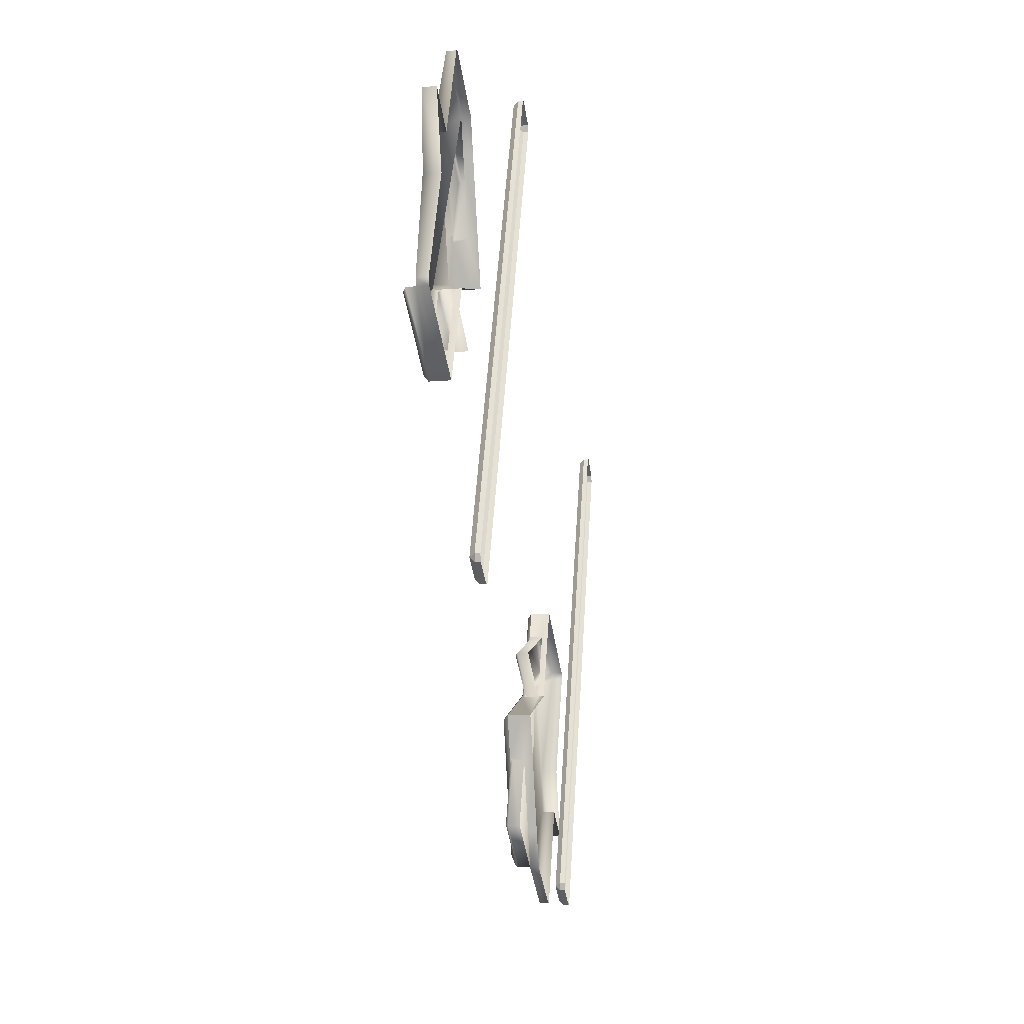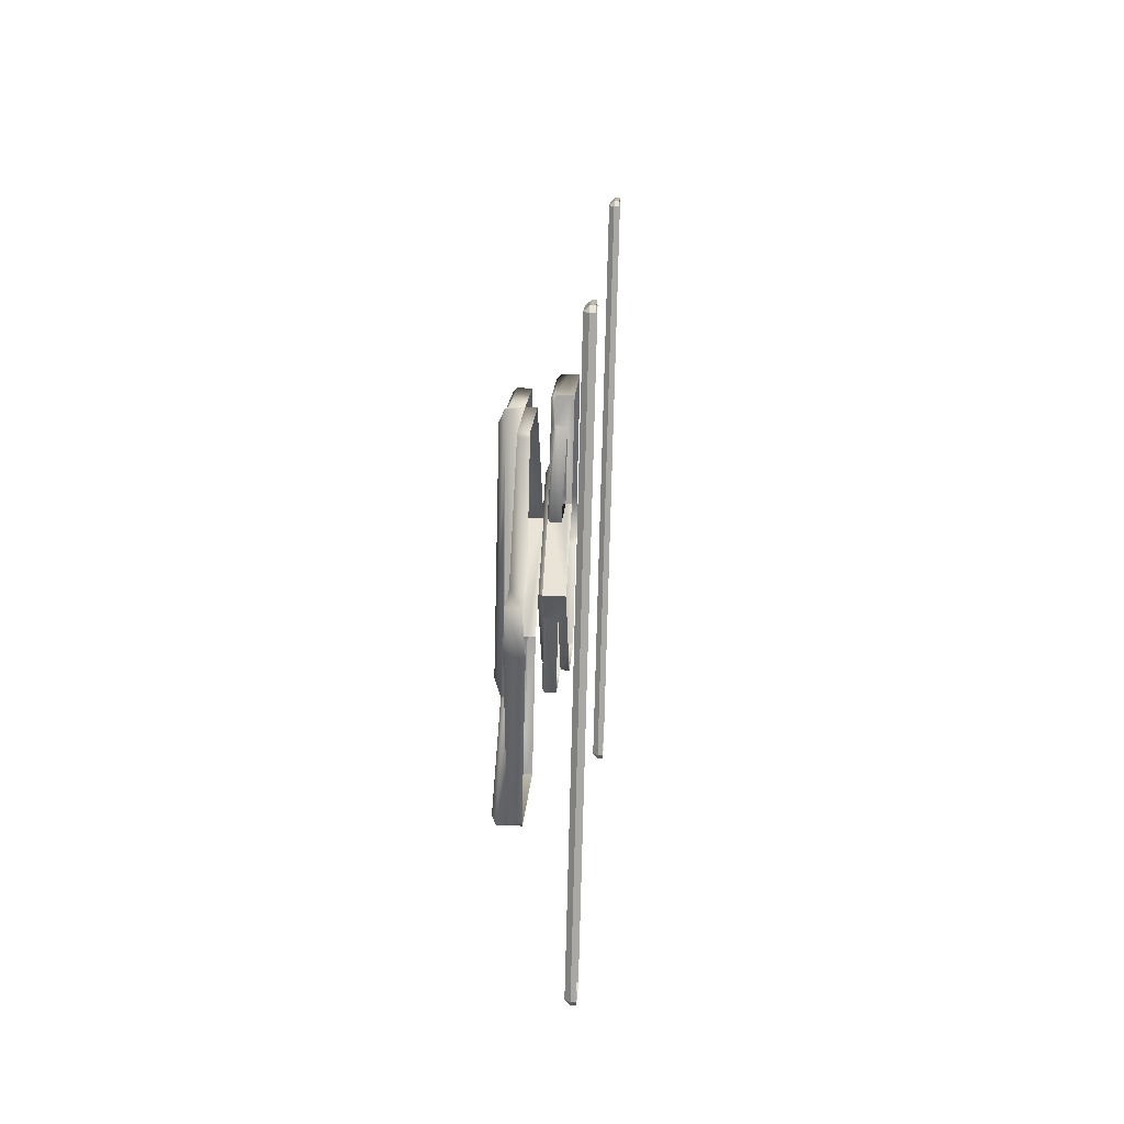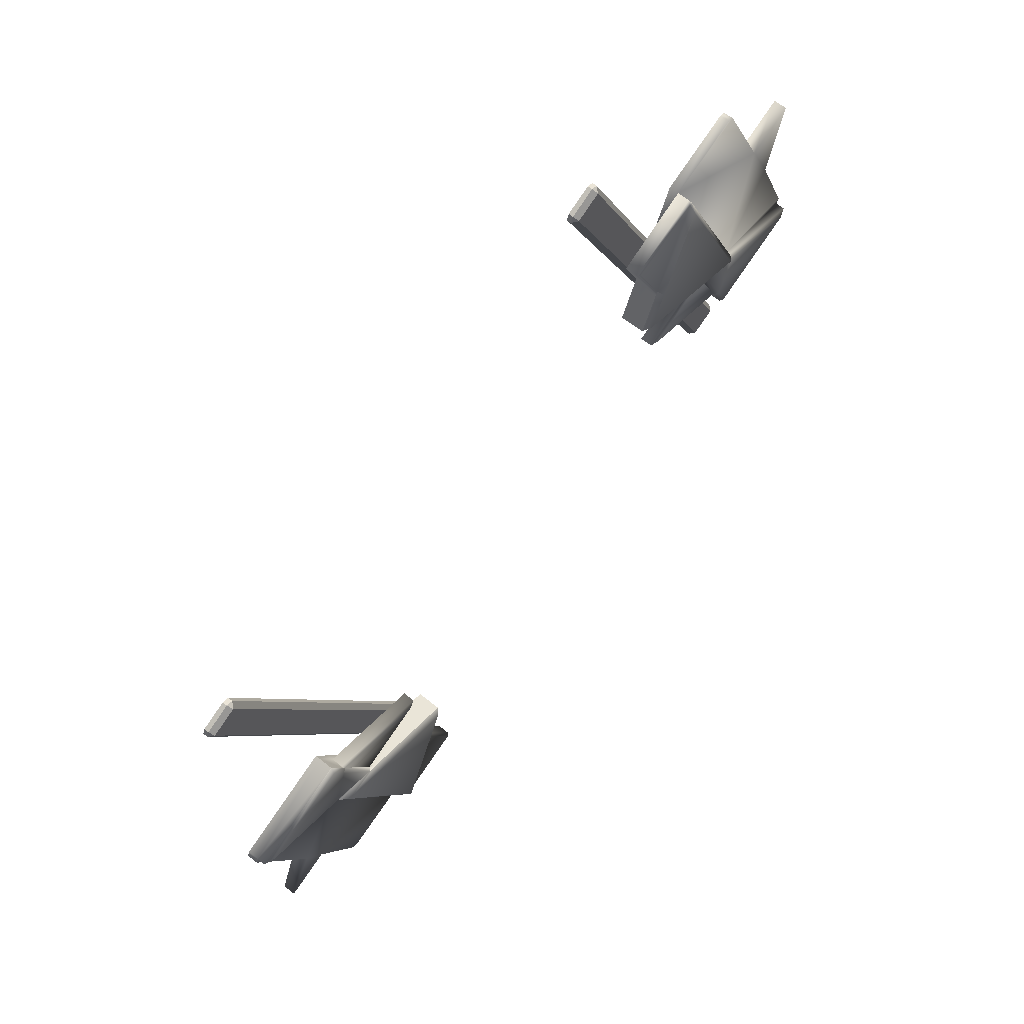
<metadata>
{"format":"obj","ext":"obj","renderer":"f3d","projection":"perspective","resolution":1024,"background":"white","views":[{"elev":-15.9,"azim":-171.2,"up":"+Z"},{"elev":39.1,"azim":-176.6,"up":"+Z"},{"elev":65.0,"azim":38.7,"up":"+Z"}]}
</metadata>
<code>
g InnerParts
v 0.0001249 -7.127e-05 -0.001704
v 0.0001845 -0.0001435 -0.001676
v 0.0001845 3.174e-05 -0.001744
v 6.898e-05 -7.127e-05 -0.001704
v 0.0001249 -7.127e-05 -0.001704
v -0.0001671 -7.127e-05 -0.001704
v -0.0002929 -0.002088 -0.0009239
v -0.0002929 -7.127e-05 -0.001704
v -0.0001083 -0.002088 -0.0009239
v 0.0001845 -0.002088 -0.0009239
v -0.0009977 0.001935 -0.007682
v -0.0009977 0.001803 -0.007633
v -0.0008977 0.001894 -0.007591
v -0.0009977 -0.002842 0.002782
v -0.0008977 -0.002801 0.002691
v -0.0009977 -0.002892 0.00265
v -0.0009977 0.002459 -0.007443
v -0.0008977 0.002418 -0.007352
v -0.0009977 0.002509 -0.00731
v -0.0009977 -0.002318 0.003022
v -0.0009977 -0.002186 0.002972
v -0.0008977 -0.002277 0.002931
v -0.0008977 -0.002277 0.002931
v -0.0009977 -0.002186 0.002972
v -0.0009977 0.002509 -0.00731
v -0.0009977 0.001935 -0.007682
v -0.0008977 0.001894 -0.007591
v -0.0008977 0.002418 -0.007352
v -0.0009977 -0.002318 0.003022
v -0.0008977 -0.002277 0.002931
v -0.0008977 -0.002801 0.002691
v -0.0009977 -0.002892 0.00265
v -0.0008977 -0.002801 0.002691
v -0.0008977 0.001894 -0.007591
v 0.0001249 -0.01048 -0.00711
v 0.0001845 -0.01041 -0.007137
v 0.0001845 -0.01058 -0.00707
v 6.898e-05 -0.01048 -0.00711
v 0.0001249 -0.01048 -0.00711
v -0.0001671 -0.01048 -0.00711
v -0.0002929 -0.008461 -0.007889
v -0.0002929 -0.01048 -0.00711
v -0.0001083 -0.008461 -0.007889
v 0.0001845 -0.008461 -0.007889
v -0.0009977 -0.01248 -0.001131
v -0.0009977 -0.01235 -0.001181
v -0.0008977 -0.01244 -0.001222
v -0.0009977 -0.007707 -0.0116
v -0.0008977 -0.007748 -0.0115
v -0.0009977 -0.007658 -0.01146
v -0.0009977 -0.01301 -0.00137
v -0.0008977 -0.01297 -0.001461
v -0.0009977 -0.01306 -0.001503
v -0.0009977 -0.008231 -0.01183
v -0.0009977 -0.008364 -0.01179
v -0.0008977 -0.008273 -0.01174
v -0.0008977 -0.01297 -0.001461
v -0.0008977 -0.008273 -0.01174
v -0.0009977 -0.008364 -0.01179
v -0.0009977 -0.01235 -0.001181
v -0.0009977 -0.007658 -0.01146
v -0.0008977 -0.007748 -0.0115
v -0.0008977 -0.002277 0.002931
v -0.0009977 0.002509 -0.00731
v -0.0008977 0.002418 -0.007352
v -0.0009977 0.001935 -0.007682
v -0.0008977 0.002418 -0.007352
v -0.0009977 0.002459 -0.007443
v -0.0009977 -0.002318 0.003022
v -0.0008977 -0.002801 0.002691
v -0.0009977 -0.002842 0.002782
v -0.0009977 -0.002892 0.00265
v -0.0008977 0.001894 -0.007591
v -0.0009977 0.001803 -0.007633
v -0.0008977 -0.01297 -0.001461
v -0.0009977 -0.008364 -0.01179
v -0.0009977 -0.01306 -0.001503
v -0.0009977 -0.01235 -0.001181
v -0.0008977 -0.007748 -0.0115
v -0.0008977 -0.01244 -0.001222
v 0.0001311 -0.001743 -3.17e-05
v -0.0001083 -0.001743 -3.17e-05
v -0.0001083 -0.002387 0.001413
v 0.0001311 -0.002387 0.001413
v 0.0001845 -0.001716 3.864e-05
v 0.0001845 -0.002316 0.001386
v 0.0001845 -0.0009516 0.002017
v 0.0002929 -0.0009172 0.001805
v 0.0002929 -0.001642 -7e-05
v 0.0001311 -0.0009239 0.002088
v -0.0001083 -0.0009239 0.002088
v -0.0001083 -0.002387 0.001413
v 0.0002036 -0.0009227 0.002038
v 0.0001845 -0.0009023 0.00204
v -0.0001083 -0.0009239 0.002088
v 3.709e-05 0.0009239 -0.002088
v 0.0001068 0.0009213 -0.002085
v 0.0001845 0.0009239 -0.002085
v 0.0002929 0.000719 -0.001893
v 0.0002929 -0.001948 -0.0008619
v 0.0001845 3.174e-05 -0.001744
v 0.0001068 0.0009213 -0.002085
v 0.0001845 -0.0001435 -0.001676
v 0.0001845 -0.002088 -0.0009239
v 0.0001845 -0.001763 -8.155e-05
v 0.0001845 -0.001716 3.864e-05
v 0.0001845 -0.002088 -0.0009239
v 0.0001147 0.0005567 -0.003092
v 0.0001135 0.0006116 -0.003215
v 0.000112 0.0006123 -0.003215
v 5.832e-05 0.0005892 -0.003164
v 0.0001245 -0.001383 -0.002358
v 6.898e-05 -0.001528 -0.002363
v -0.0001671 -0.001528 -0.002363
v -0.0001671 0.0005892 -0.003164
v 6.898e-05 -7.127e-05 -0.001704
v -0.0001671 -7.127e-05 -0.001704
v -0.0001671 -0.001528 -0.002363
v 0.0001245 -4.825e-05 -0.001755
v 0.0001249 -7.127e-05 -0.001704
v 0.0001845 3.174e-05 -0.001744
v 0.0001845 0.00066 -0.003133
v 0.0001845 0.0009616 -0.002172
v 0.0001068 0.0009213 -0.002085
v 0.0001845 0.002739 -0.002851
v 0.0001072 0.002942 -0.002845
v 3.709e-05 0.0009239 -0.002088
v -7.338e-05 0.002942 -0.002845
v 0.0001077 0.0008619 -0.003774
v 8.86e-05 0.0008636 -0.003771
v 0.0001845 0.0008951 -0.003683
v -7.338e-05 0.002942 -0.002845
v -0.0002012 0.0008636 -0.003771
v 0.0001135 0.0006116 -0.003215
v 0.0001147 0.0005567 -0.003092
v 0.0001077 0.0008619 -0.003774
v -0.0002929 0.002942 -0.002845
v -0.0002929 0.0008636 -0.003771
v -7.338e-05 0.002991 -0.002708
v -0.0002929 0.002991 -0.002708
v -0.0002929 0.001951 -0.0003684
v 3.709e-05 0.001951 -0.0003684
v -3.376e-05 0.002463 0.00101
v -0.0002929 0.002463 0.00101
v -0.0001083 -0.001195 0.001388
v -0.0001083 -0.001743 -3.17e-05
v -0.0002929 -0.001743 -3.17e-05
v -0.0002929 -0.001195 0.001388
v -0.0001083 -0.0009239 0.002088
v -0.0002929 -0.0009239 0.002088
v -0.0002929 0.0005077 0.002694
v -0.0001083 0.0005077 0.002694
v -0.0002929 0.0006248 0.002649
v -0.0001046 0.0006248 0.002649
v -0.0002929 0.001534 0.0005976
v -3.376e-05 0.001534 0.0005976
v -0.0002929 -7.127e-05 -0.001704
v -0.0001671 -7.127e-05 -0.001704
v -0.0001671 0.0005892 -0.003164
v -0.0002929 0.0005892 -0.003164
v -3.376e-05 0.001534 0.0005976
v -3.376e-05 0.002463 0.00101
v 3.709e-05 0.001951 -0.0003684
v 3.709e-05 0.0009239 -0.002088
v -7.338e-05 0.002991 -0.002708
v -7.338e-05 0.002942 -0.002845
v -0.0001083 -0.0009239 0.002088
v -0.0001046 0.0006248 0.002649
v -0.0001083 0.0005077 0.002694
v -3.376e-05 0.001534 0.0005976
v -0.0002929 0.001534 0.0005976
v -0.0002929 0.002463 0.00101
v -3.376e-05 0.002463 0.00101
v 0.0001845 -0.001716 3.864e-05
v 0.0001845 -0.001763 -8.155e-05
v 0.0001311 -0.001743 -3.17e-05
v -0.0001083 -0.001743 -3.17e-05
v -0.0001083 -0.002088 -0.0009239
v 0.0001845 -0.002088 -0.0009239
v -0.0002929 -0.002088 -0.0009239
v -0.0002929 -0.001743 -3.17e-05
v -0.0009977 -0.002892 0.00265
v -0.0009977 0.001803 -0.007633
v -0.001092 0.001803 -0.007633
v -0.001092 -0.002892 0.00265
v -0.0008977 0.002418 -0.007352
v -0.0008977 0.001894 -0.007591
v -0.0008977 -0.002801 0.002691
v -0.0008977 -0.002277 0.002931
v -0.001092 -0.002318 0.003022
v -0.0009977 -0.002318 0.003022
v -0.0009977 -0.002842 0.002782
v -0.001092 -0.002842 0.002782
v -0.001092 -0.002186 0.002972
v -0.001092 0.002509 -0.00731
v -0.0009977 0.002509 -0.00731
v -0.0009977 -0.002186 0.002972
v -0.001092 0.002459 -0.007443
v -0.0009977 0.002459 -0.007443
v -0.0009977 0.002509 -0.00731
v -0.001092 0.002509 -0.00731
v -0.0009977 -0.002318 0.003022
v -0.001092 -0.002318 0.003022
v -0.001092 -0.002186 0.002972
v -0.0009977 -0.002186 0.002972
v -0.0009977 0.001935 -0.007682
v -0.001092 0.001935 -0.007682
v -0.001092 0.001803 -0.007633
v -0.0009977 0.001803 -0.007633
v -0.001092 -0.002842 0.002782
v -0.0009977 -0.002842 0.002782
v -0.0009977 -0.002892 0.00265
v -0.001092 -0.002892 0.00265
v -0.0009977 0.002459 -0.007443
v -0.001092 0.002459 -0.007443
v -0.001092 0.001935 -0.007682
v -0.0009977 0.001935 -0.007682
v 0.0001311 -0.008806 -0.008782
v -0.0001083 -0.008806 -0.008782
v -0.0001083 -0.008163 -0.01023
v 0.0001311 -0.008163 -0.01023
v 0.0001845 -0.008833 -0.008852
v 0.0001845 -0.008233 -0.0102
v 0.0001845 -0.009598 -0.01083
v 0.0002929 -0.009632 -0.01062
v 0.0002929 -0.008907 -0.008743
v 0.0001311 -0.009625 -0.0109
v -0.0001083 -0.009625 -0.0109
v -0.0001083 -0.008163 -0.01023
v 0.0002036 -0.009626 -0.01085
v 0.0001845 -0.009647 -0.01085
v -0.0001083 -0.009625 -0.0109
v 3.709e-05 -0.01147 -0.006725
v 0.0001068 -0.01147 -0.006728
v 0.0001845 -0.01147 -0.006729
v 0.0002929 -0.01127 -0.00692
v 0.0002929 -0.008601 -0.007951
v 0.0001845 -0.01058 -0.00707
v 0.0001068 -0.01147 -0.006728
v 0.0001845 -0.01041 -0.007137
v 0.0001845 -0.008461 -0.007889
v 0.0001845 -0.008786 -0.008732
v 0.0001845 -0.008833 -0.008852
v 0.0001845 -0.008461 -0.007889
v 0.0001147 -0.01111 -0.005721
v 0.0001135 -0.01116 -0.005598
v 0.000112 -0.01116 -0.005598
v 5.832e-05 -0.01114 -0.005649
v 0.0001245 -0.009166 -0.006455
v 6.898e-05 -0.009021 -0.006451
v -0.0001671 -0.009021 -0.006451
v -0.0001671 -0.01114 -0.005649
v 6.898e-05 -0.01048 -0.00711
v -0.0001671 -0.01048 -0.00711
v -0.0001671 -0.009021 -0.006451
v 0.0001245 -0.0105 -0.007059
v 0.0001249 -0.01048 -0.00711
v 0.0001845 -0.01058 -0.00707
v 0.0001845 -0.01121 -0.00568
v 0.0001845 -0.01151 -0.006641
v 0.0001068 -0.01147 -0.006728
v 0.0001845 -0.01329 -0.005962
v 0.0001072 -0.01349 -0.005968
v 3.709e-05 -0.01147 -0.006725
v -7.338e-05 -0.01349 -0.005968
v 0.0001077 -0.01141 -0.005039
v 8.86e-05 -0.01141 -0.005042
v 0.0001845 -0.01144 -0.00513
v -7.338e-05 -0.01349 -0.005968
v -0.0002012 -0.01141 -0.005042
v 0.0001135 -0.01116 -0.005598
v 0.0001147 -0.01111 -0.005721
v 0.0001077 -0.01141 -0.005039
v -0.0002929 -0.01349 -0.005968
v -0.0002929 -0.01141 -0.005042
v -7.338e-05 -0.01354 -0.006105
v -0.0002929 -0.01354 -0.006105
v -0.0002929 -0.0125 -0.008445
v 3.709e-05 -0.0125 -0.008445
v -3.376e-05 -0.01301 -0.009823
v -0.0002929 -0.01301 -0.009823
v -0.0001083 -0.009354 -0.0102
v -0.0001083 -0.008806 -0.008782
v -0.0002929 -0.008806 -0.008782
v -0.0002929 -0.009354 -0.0102
v -0.0001083 -0.009625 -0.0109
v -0.0002929 -0.009625 -0.0109
v -0.0002929 -0.01106 -0.01151
v -0.0001083 -0.01106 -0.01151
v -0.0002929 -0.01117 -0.01146
v -0.0001046 -0.01117 -0.01146
v -0.0002929 -0.01208 -0.009411
v -3.376e-05 -0.01208 -0.009411
v -0.0002929 -0.01048 -0.00711
v -0.0001671 -0.01048 -0.00711
v -0.0001671 -0.01114 -0.005649
v -0.0002929 -0.01114 -0.005649
v -3.376e-05 -0.01208 -0.009411
v -3.376e-05 -0.01301 -0.009823
v 3.709e-05 -0.0125 -0.008445
v 3.709e-05 -0.01147 -0.006725
v -7.338e-05 -0.01354 -0.006105
v -7.338e-05 -0.01349 -0.005968
v -0.0001083 -0.009625 -0.0109
v -0.0001046 -0.01117 -0.01146
v -0.0001083 -0.01106 -0.01151
v -3.376e-05 -0.01208 -0.009411
v -0.0002929 -0.01208 -0.009411
v -0.0002929 -0.01301 -0.009823
v -3.376e-05 -0.01301 -0.009823
v 0.0001845 -0.008833 -0.008852
v 0.0001845 -0.008786 -0.008732
v 0.0001311 -0.008806 -0.008782
v -0.0001083 -0.008806 -0.008782
v -0.0001083 -0.008461 -0.007889
v 0.0001845 -0.008461 -0.007889
v -0.0002929 -0.008461 -0.007889
v -0.0002929 -0.008806 -0.008782
v -0.0009977 -0.007658 -0.01146
v -0.0009977 -0.01235 -0.001181
v -0.001092 -0.01235 -0.001181
v -0.001092 -0.007658 -0.01146
v -0.0008977 -0.01297 -0.001461
v -0.0008977 -0.01244 -0.001222
v -0.0008977 -0.007748 -0.0115
v -0.0008977 -0.008273 -0.01174
v -0.001092 -0.008231 -0.01183
v -0.0009977 -0.008231 -0.01183
v -0.0009977 -0.007707 -0.0116
v -0.001092 -0.007707 -0.0116
v -0.001092 -0.008364 -0.01179
v -0.001092 -0.01306 -0.001503
v -0.0009977 -0.01306 -0.001503
v -0.0009977 -0.008364 -0.01179
v -0.001092 -0.01301 -0.00137
v -0.0009977 -0.01301 -0.00137
v -0.0009977 -0.01306 -0.001503
v -0.001092 -0.01306 -0.001503
v -0.0009977 -0.008231 -0.01183
v -0.001092 -0.008231 -0.01183
v -0.001092 -0.008364 -0.01179
v -0.0009977 -0.008364 -0.01179
v -0.0009977 -0.01301 -0.00137
v -0.0009977 -0.01248 -0.001131
v -0.0008977 -0.01244 -0.001222
v -0.0008977 -0.01297 -0.001461
v -0.0009977 -0.007707 -0.0116
v -0.0009977 -0.008231 -0.01183
v -0.0008977 -0.008273 -0.01174
v -0.0008977 -0.007748 -0.0115
v -0.0009977 -0.01248 -0.001131
v -0.001092 -0.01248 -0.001131
v -0.001092 -0.01235 -0.001181
v -0.0009977 -0.01235 -0.001181
v -0.001092 -0.007707 -0.0116
v -0.0009977 -0.007707 -0.0116
v -0.0009977 -0.007658 -0.01146
v -0.001092 -0.007658 -0.01146
v -0.0009977 -0.01301 -0.00137
v -0.001092 -0.01301 -0.00137
v -0.001092 -0.01248 -0.001131
v -0.0009977 -0.01248 -0.001131
v -0.0002929 0.0005892 -0.003164
v -0.0002012 0.0008636 -0.003771
v -0.0002929 0.0008636 -0.003771
v -0.0001671 0.0005892 -0.003164
v 0.000112 0.0006123 -0.003215
v 5.832e-05 0.0005892 -0.003164
v 8.86e-05 0.0008636 -0.003771
v 0.0001135 0.0006116 -0.003215
v 0.0001077 0.0008619 -0.003774
v -0.0002929 -0.01114 -0.005649
v -0.0002012 -0.01141 -0.005042
v -0.0002929 -0.01141 -0.005042
v -0.0001671 -0.01114 -0.005649
v 0.000112 -0.01116 -0.005598
v 5.832e-05 -0.01114 -0.005649
v 8.86e-05 -0.01141 -0.005042
v 0.0001135 -0.01116 -0.005598
v 0.0001077 -0.01141 -0.005039
g InnerParts_0
f 3 2 1
f 5 2 4
f 4 2 6
f 6 2 7
f 8 6 7
f 7 2 9
f 10 9 2
f 13 12 11
f 16 15 14
f 19 18 17
f 22 21 20
f 25 24 23
f 28 27 26
f 31 30 29
f 34 33 32
f 37 36 35
f 39 36 38
f 38 36 40
f 40 36 41
f 42 40 41
f 41 36 43
f 44 43 36
f 47 46 45
f 50 49 48
f 53 52 51
f 56 55 54
f 59 58 57
f 62 61 60
f 65 64 63
f 68 67 66
f 71 70 69
f 74 73 72
f 77 76 75
f 80 79 78
f 83 82 81
f 84 83 81
f 81 85 84
f 85 86 84
f 87 86 85
f 86 87 84
f 85 88 87
f 89 88 85
f 87 90 84
f 84 90 91
f 92 84 91
f 87 93 90
f 93 87 88
f 90 93 94
f 93 88 94
f 90 94 95
f 95 94 96
f 96 94 97
f 98 97 94
f 88 99 94
f 98 94 99
f 89 100 88
f 100 99 88
f 98 99 101
f 102 98 101
f 99 103 101
f 99 100 103
f 100 104 103
f 100 89 105
f 89 106 105
f 107 100 105
f 110 109 108
f 111 110 108
f 111 108 112
f 113 111 112
f 113 114 111
f 114 115 111
f 113 112 116
f 113 116 117
f 118 113 117
f 112 119 116
f 119 112 108
f 119 120 116
f 119 108 120
f 121 120 108
f 122 121 108
f 121 122 123
f 123 124 121
f 123 125 124
f 122 125 123
f 125 126 124
f 124 126 127
f 126 128 127
f 126 125 129
f 129 130 126
f 125 131 129
f 131 125 122
f 130 132 126
f 130 133 132
f 131 122 134
f 134 122 135
f 136 131 134
f 132 133 137
f 137 133 138
f 139 132 137
f 140 139 137
f 139 140 141
f 142 139 141
f 143 142 141
f 144 143 141
f 147 146 145
f 148 147 145
f 148 145 149
f 150 148 149
f 151 150 149
f 152 151 149
f 151 152 153
f 152 154 153
f 155 153 154
f 156 155 154
f 159 158 157
f 160 159 157
f 163 162 161
f 163 161 164
f 165 163 164
f 166 165 164
f 164 161 167
f 168 167 161
f 167 168 169
f 172 171 170
f 173 172 170
f 176 175 174
f 176 177 175
f 177 178 175
f 179 175 178
f 180 178 177
f 181 180 177
f 184 183 182
f 185 184 182
f 188 187 186
f 189 188 186
f 192 191 190
f 193 192 190
f 196 195 194
f 197 196 194
f 200 199 198
f 201 200 198
f 204 203 202
f 205 204 202
f 208 207 206
f 209 208 206
f 212 211 210
f 213 212 210
f 216 215 214
f 217 216 214
f 220 219 218
f 221 220 218
f 218 222 221
f 222 223 221
f 224 223 222
f 223 224 221
f 222 225 224
f 226 225 222
f 224 227 221
f 221 227 228
f 229 221 228
f 224 230 227
f 230 224 225
f 227 230 231
f 230 225 231
f 227 231 232
f 232 231 233
f 233 231 234
f 235 234 231
f 225 236 231
f 235 231 236
f 226 237 225
f 237 236 225
f 235 236 238
f 239 235 238
f 236 240 238
f 236 237 240
f 237 241 240
f 237 226 242
f 226 243 242
f 244 237 242
f 247 246 245
f 248 247 245
f 248 245 249
f 250 248 249
f 250 251 248
f 251 252 248
f 250 249 253
f 250 253 254
f 255 250 254
f 249 256 253
f 256 249 245
f 256 257 253
f 256 245 257
f 258 257 245
f 259 258 245
f 258 259 260
f 260 261 258
f 260 262 261
f 259 262 260
f 262 263 261
f 261 263 264
f 263 265 264
f 263 262 266
f 266 267 263
f 262 268 266
f 268 262 259
f 267 269 263
f 267 270 269
f 268 259 271
f 271 259 272
f 273 268 271
f 269 270 274
f 274 270 275
f 276 269 274
f 277 276 274
f 276 277 278
f 279 276 278
f 280 279 278
f 281 280 278
f 284 283 282
f 285 284 282
f 285 282 286
f 287 285 286
f 288 287 286
f 289 288 286
f 288 289 290
f 289 291 290
f 292 290 291
f 293 292 291
f 296 295 294
f 297 296 294
f 300 299 298
f 300 298 301
f 302 300 301
f 303 302 301
f 301 298 304
f 305 304 298
f 304 305 306
f 309 308 307
f 310 309 307
f 313 312 311
f 313 314 312
f 314 315 312
f 316 312 315
f 317 315 314
f 318 317 314
f 321 320 319
f 322 321 319
f 325 324 323
f 326 325 323
f 329 328 327
f 330 329 327
f 333 332 331
f 334 333 331
f 337 336 335
f 338 337 335
f 341 340 339
f 342 341 339
f 345 344 343
f 346 345 343
f 349 348 347
f 350 349 347
f 353 352 351
f 354 353 351
f 357 356 355
f 358 357 355
f 361 360 359
f 362 361 359
f 365 364 363
f 364 366 363
f 367 366 364
f 368 366 367
f 367 364 369
f 370 367 369
f 371 370 369
f 374 373 372
f 373 375 372
f 376 375 373
f 377 375 376
f 376 373 378
f 379 376 378
f 380 379 378

</code>
